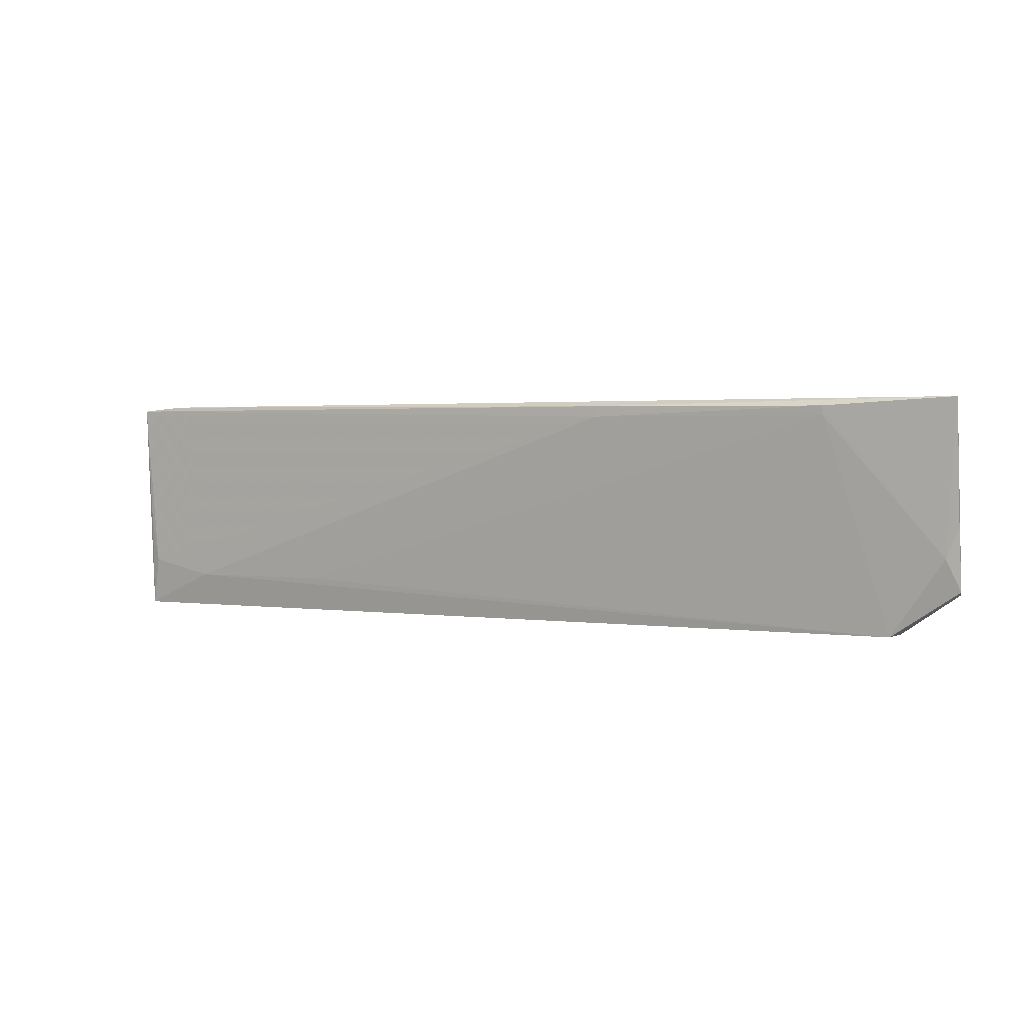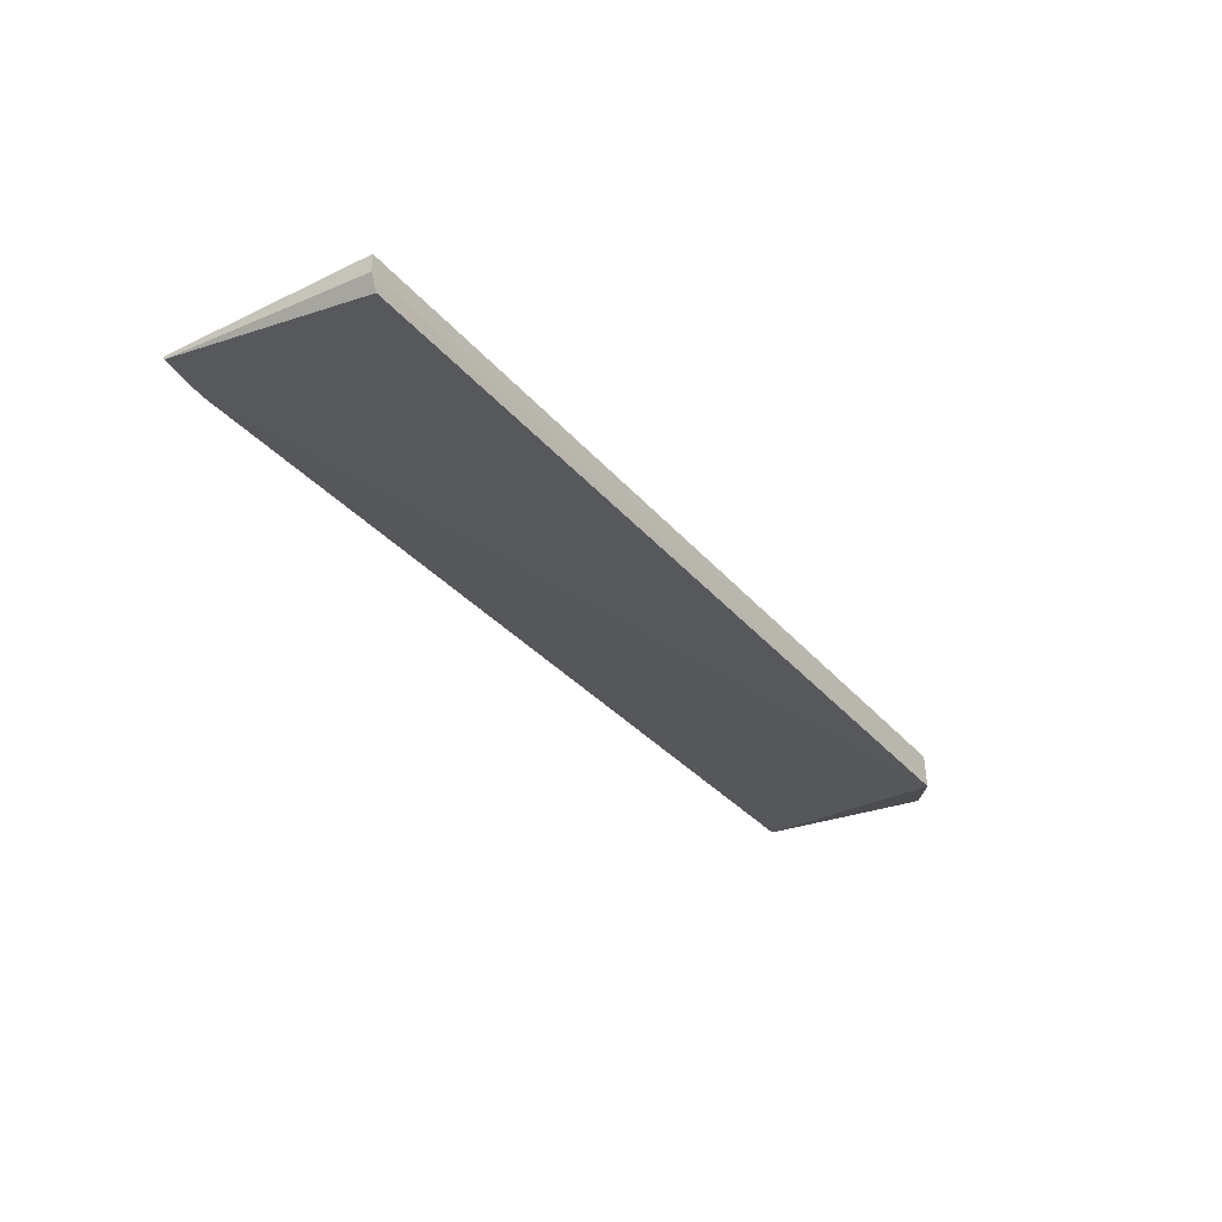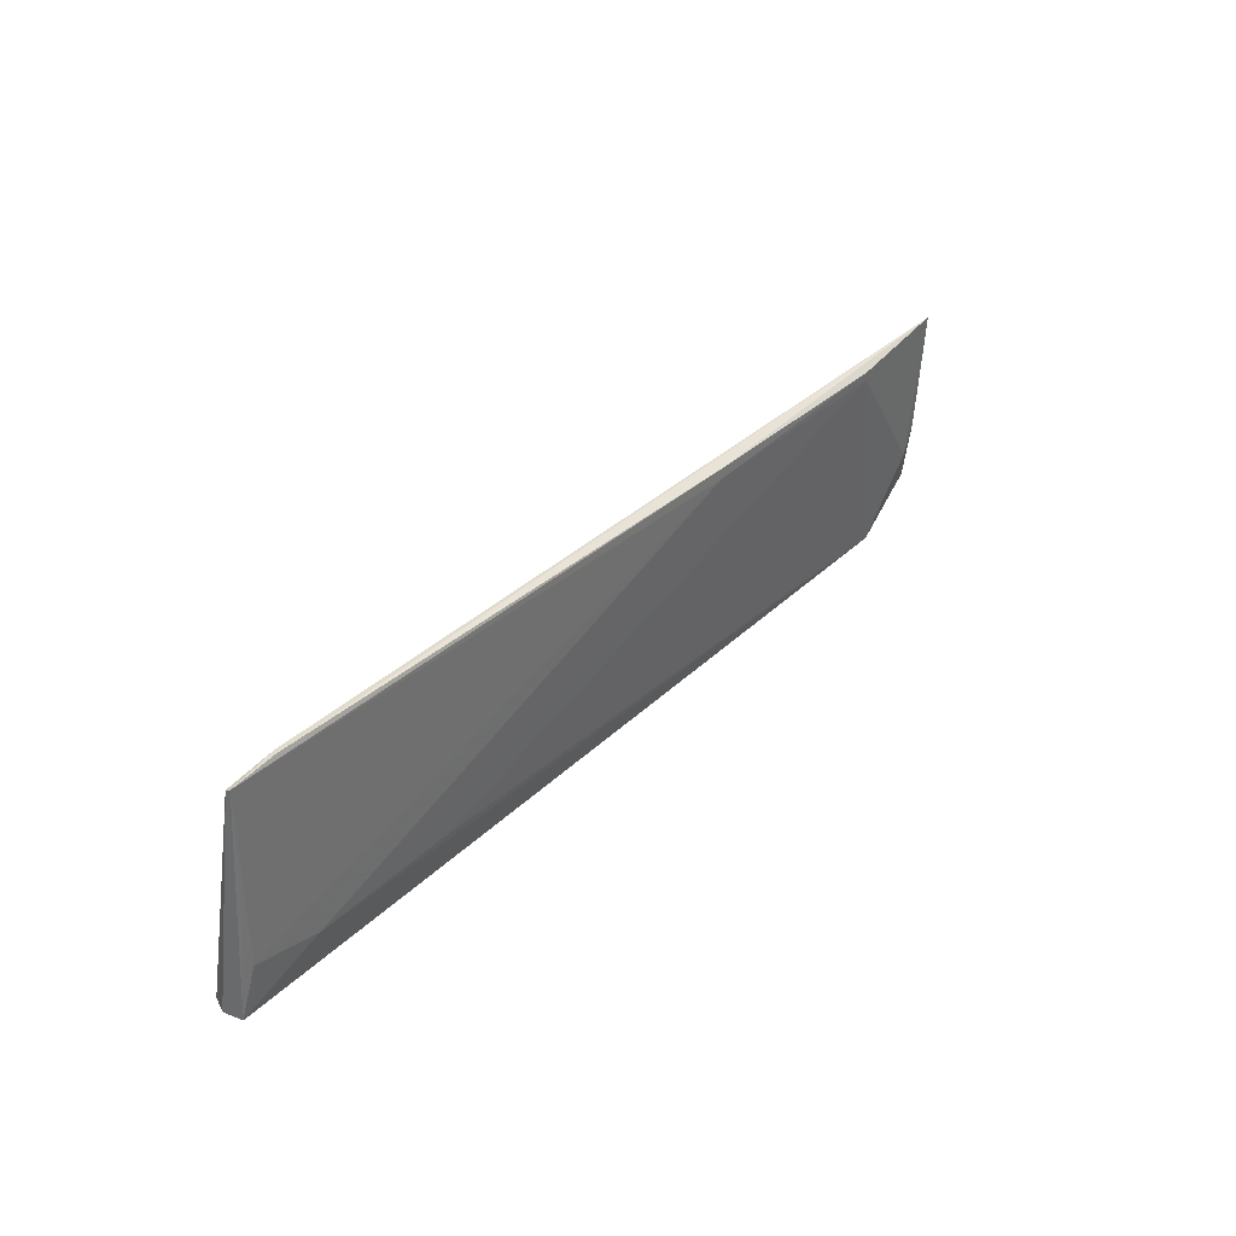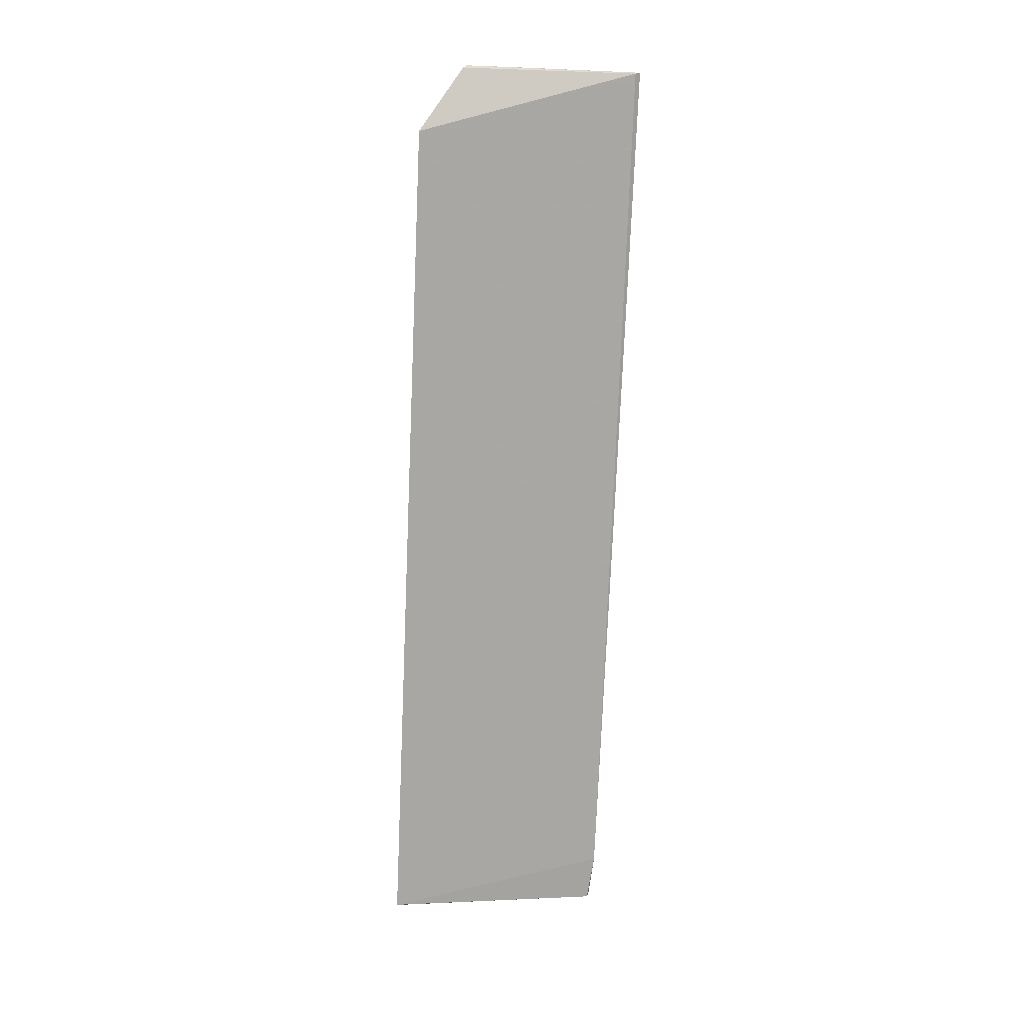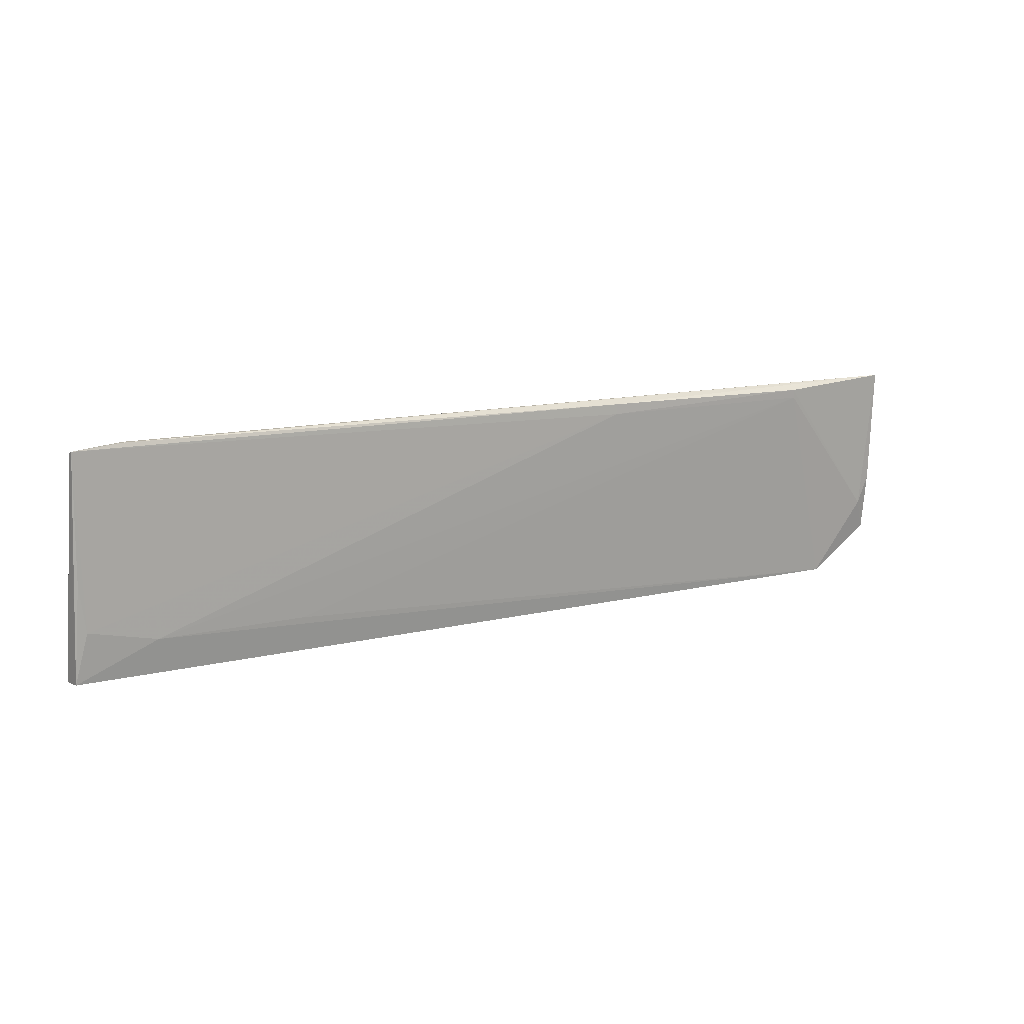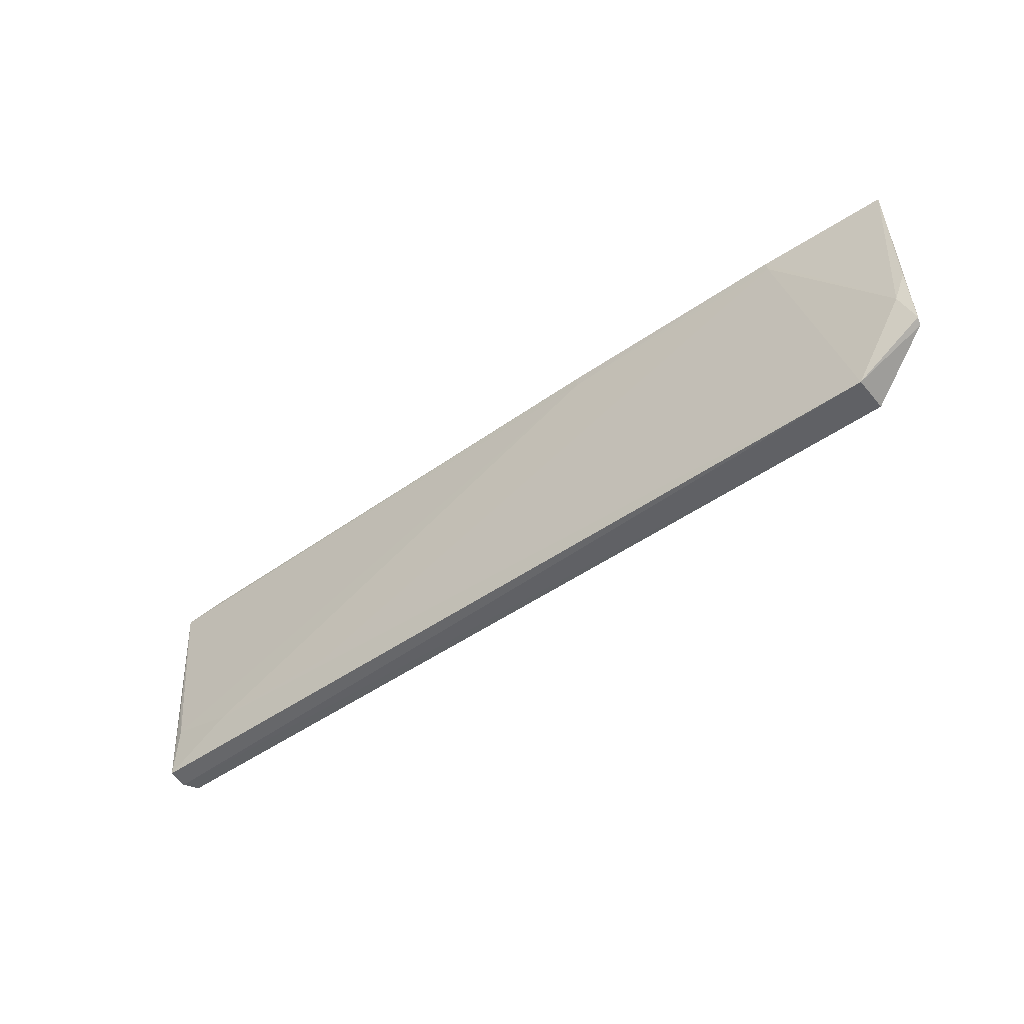
<metadata>
{"format":"obj","ext":"obj","renderer":"f3d","projection":"perspective","resolution":1024,"background":"white","views":[{"elev":2.5,"azim":-151.4,"up":"+Z"},{"elev":-35.0,"azim":125.0,"up":"+Y"},{"elev":32.8,"azim":127.4,"up":"+Z"},{"elev":-75.2,"azim":-92.1,"up":"+Y"},{"elev":11.6,"azim":149.8,"up":"+Z"},{"elev":-48.2,"azim":-141.9,"up":"+Z"}]}
</metadata>
<code>
v 0.05572 0.0115 0.1132
v -0.04706 0.009672 0.08782
v -0.05475 0.01137 0.1142
v -0.04706 0.005517 0.08771
v 0.05616 0.007401 0.08698
v -0.05487 0.009489 0.09308
v 0.05005 0.01094 0.1137
v -0.01232 0.01239 0.1122
v 0.05597 0.009833 0.08721
v -0.0534 0.01042 0.09668
v -0.05459 0.008665 0.09268
v -0.01232 0.01241 0.1134
v -0.05463 0.01086 0.1136
v 0.05522 0.005679 0.08706
v 0.05577 0.01099 0.113
v 0.0467 0.01058 0.09133
v -0.05485 0.01043 0.1
v -0.0401 0.01232 0.1123
v 0.05022 0.01142 0.1137
v 0.05467 0.01058 0.09307
v 0.02941 0.01053 0.09147
v -0.03998 0.01239 0.1133
v 0.0555 0.01073 0.09847
f 5 4 2
f 9 5 2
f 10 2 6
f 11 6 2
f 11 2 4
f 12 1 8
f 13 7 3
f 13 4 7
f 13 11 4
f 13 3 6
f 13 6 11
f 14 7 4
f 14 4 5
f 15 9 1
f 15 5 9
f 15 14 5
f 15 1 7
f 15 7 14
f 16 9 2
f 17 10 6
f 17 6 3
f 17 3 10
f 18 2 10
f 18 8 16
f 19 7 1
f 19 1 12
f 19 12 3
f 19 3 7
f 20 16 8
f 20 8 1
f 20 9 16
f 21 18 16
f 21 16 2
f 21 2 18
f 22 12 8
f 22 8 18
f 22 3 12
f 22 18 10
f 22 10 3
f 23 20 1
f 23 1 9
f 23 9 20

</code>
